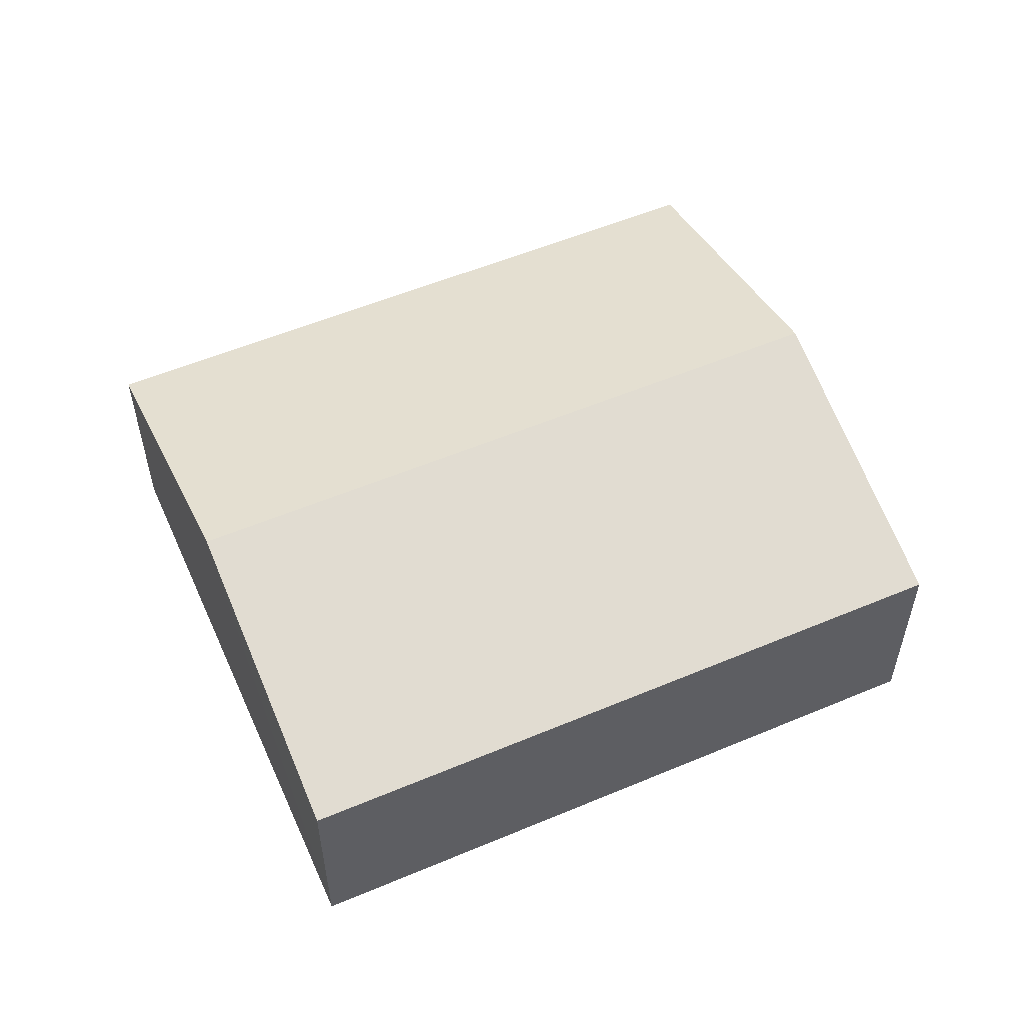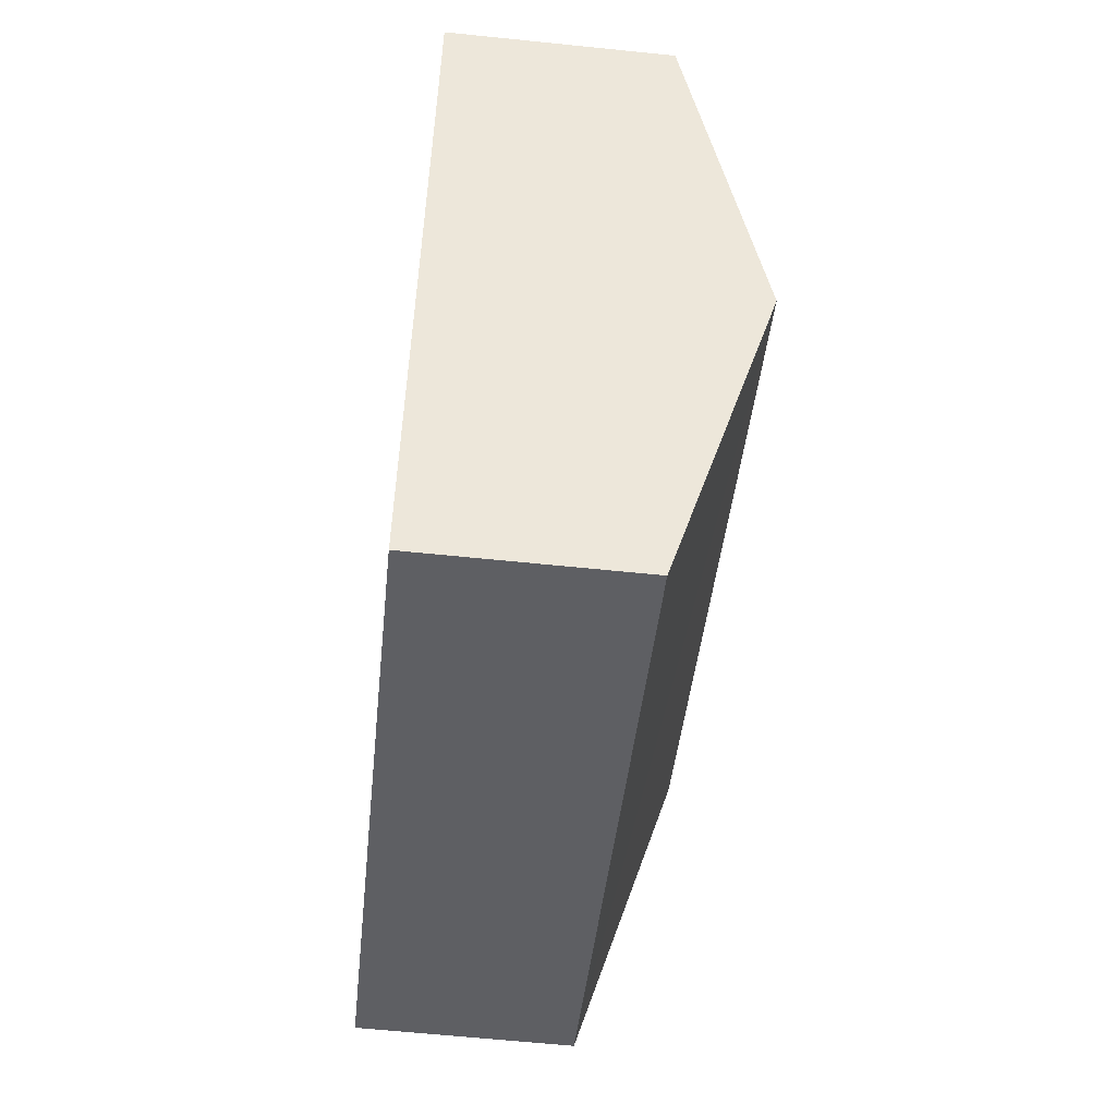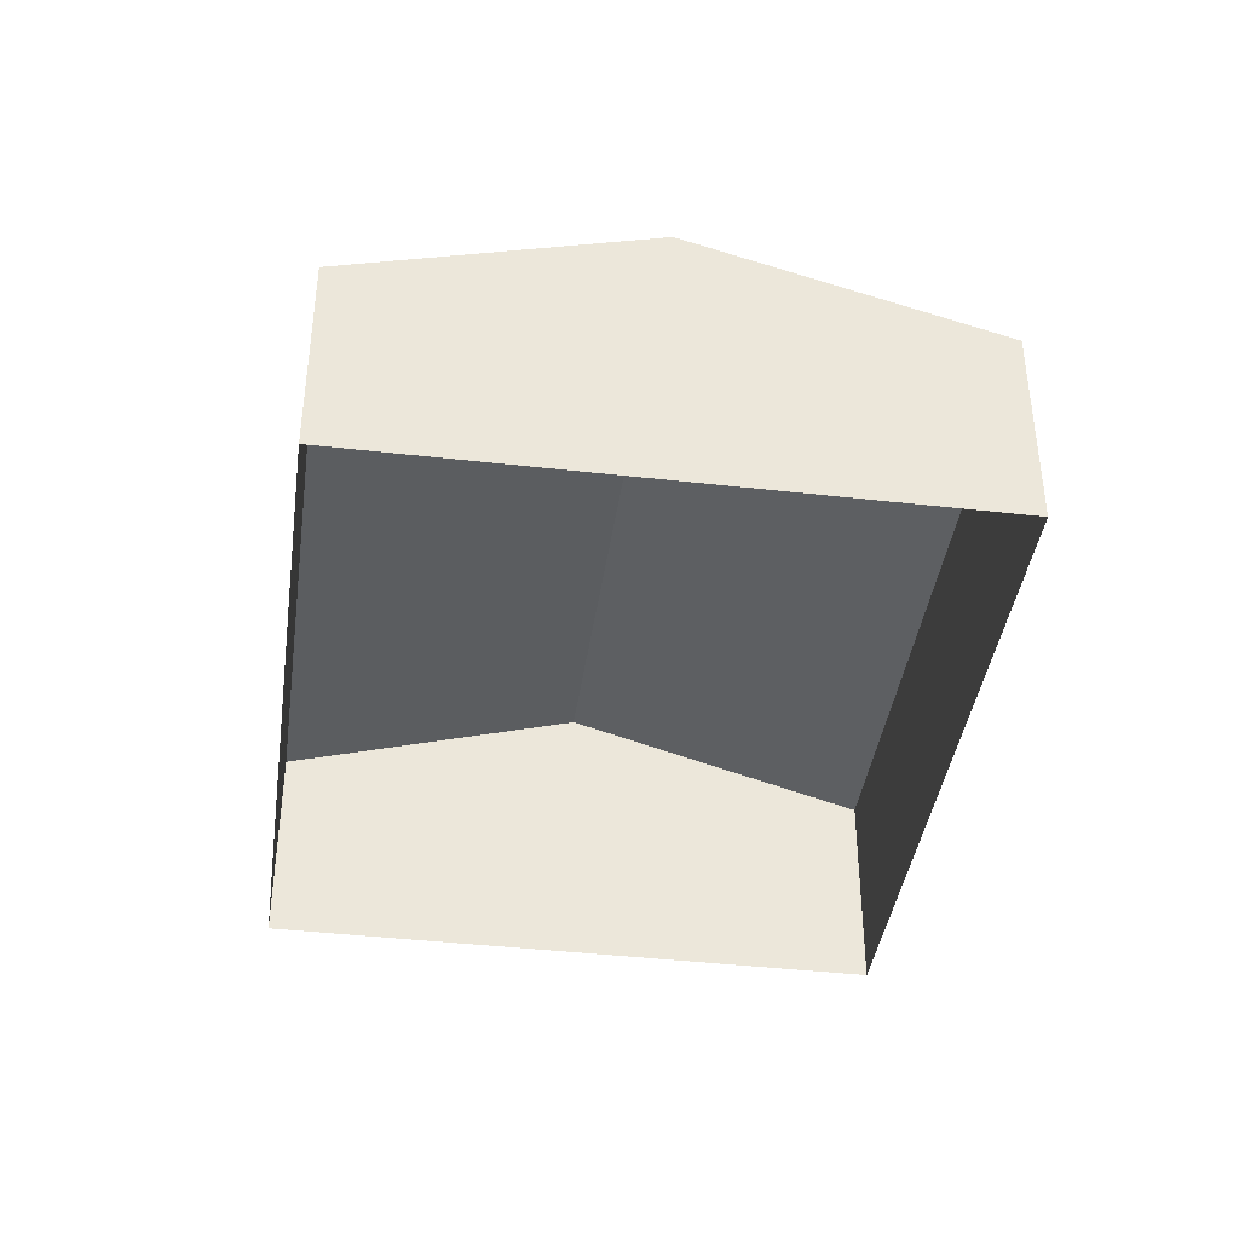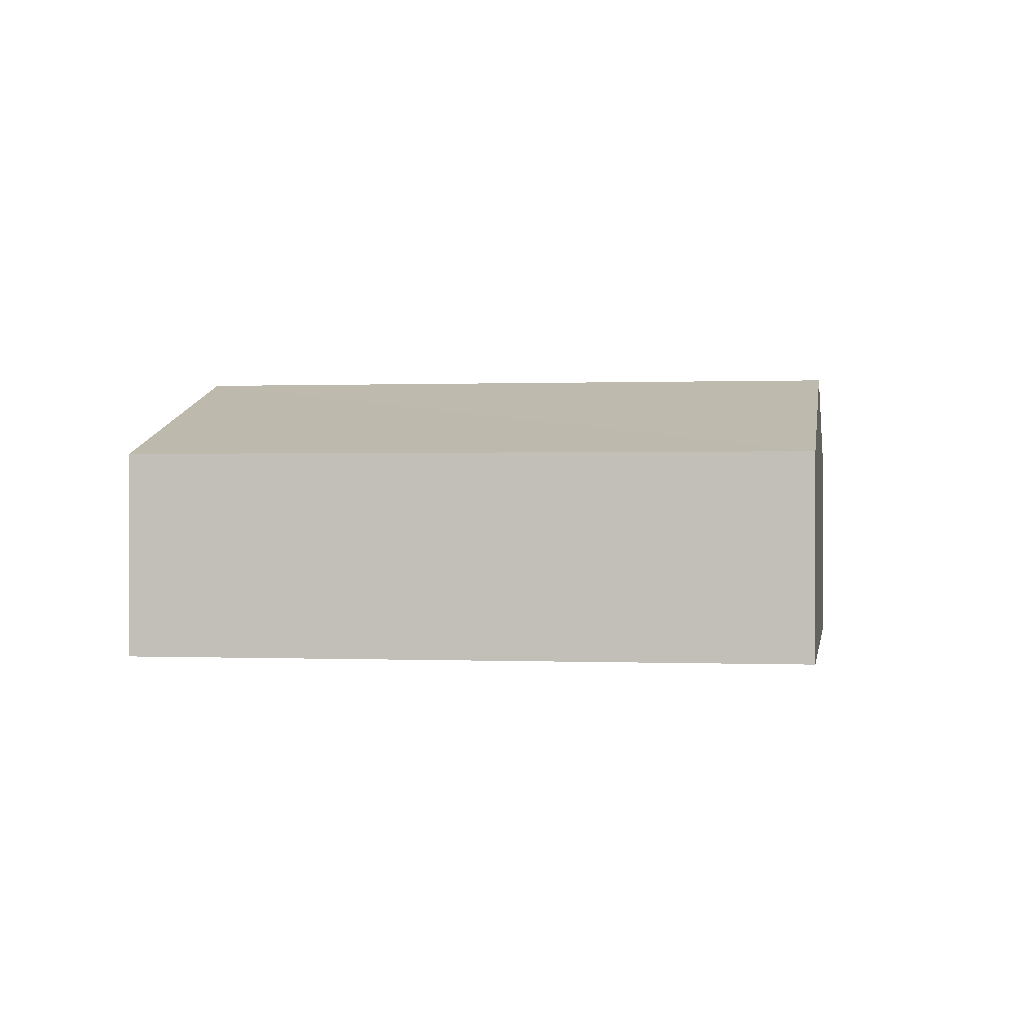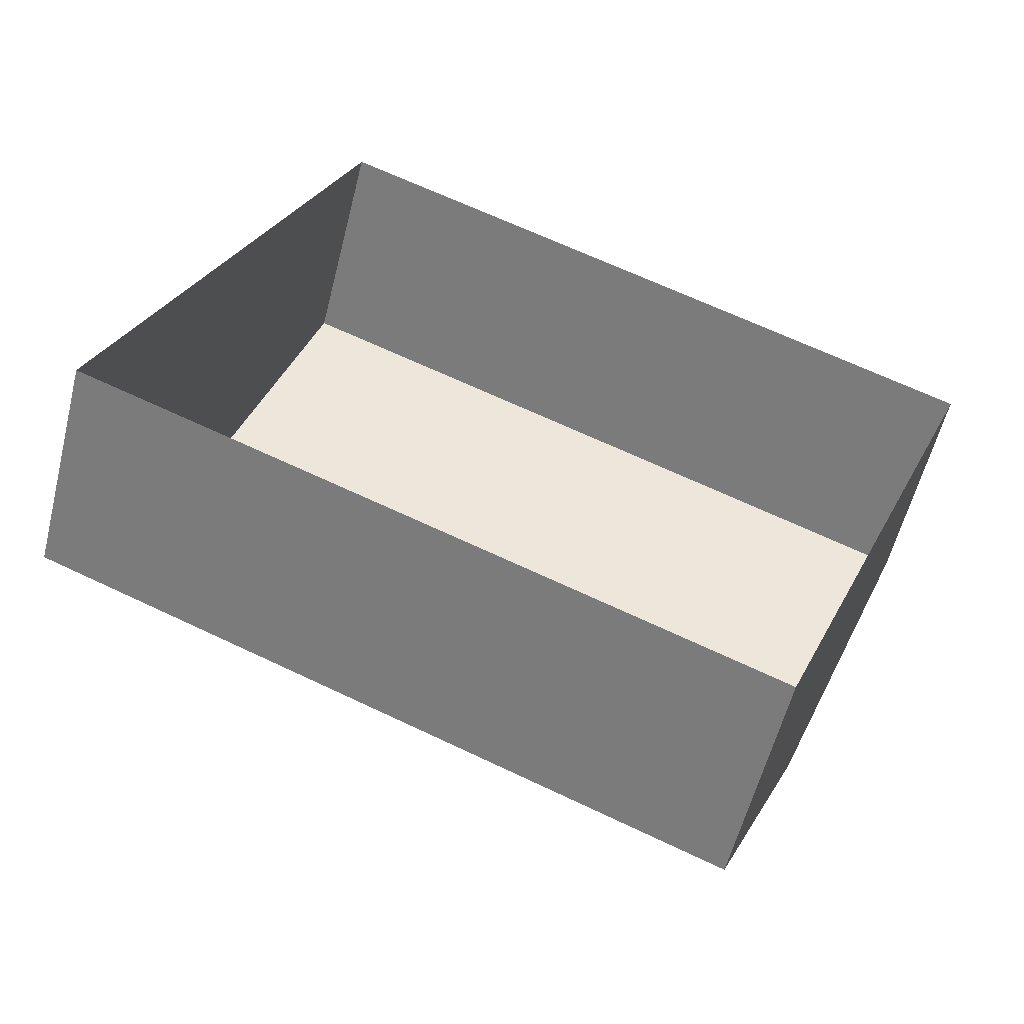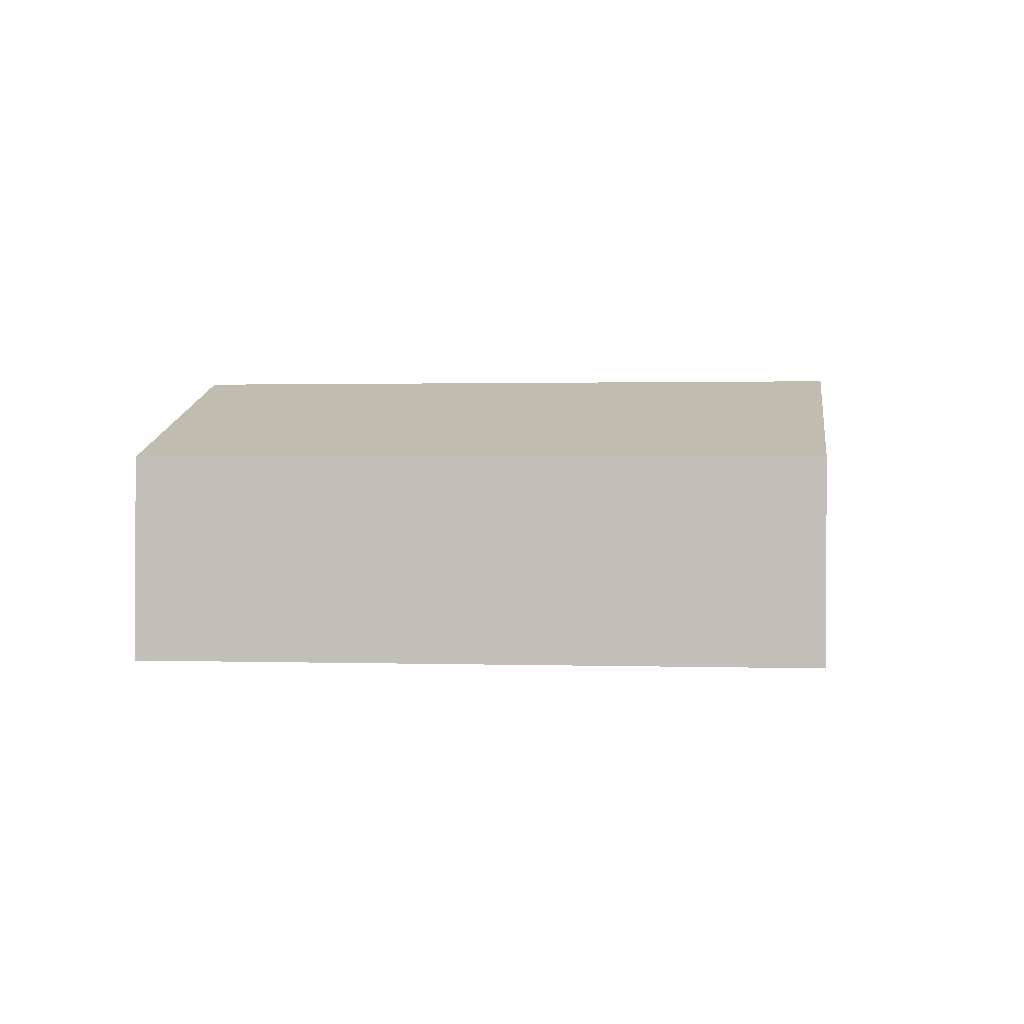
<metadata>
{"format":"obj","ext":"obj","renderer":"f3d","projection":"perspective","resolution":1024,"background":"white","views":[{"elev":55.3,"azim":-1.8,"up":"+Z"},{"elev":-62.6,"azim":-95.9,"up":"+Y"},{"elev":-40.4,"azim":-75.9,"up":"+Z"},{"elev":0.2,"azim":31.2,"up":"+Z"},{"elev":-57.1,"azim":166.0,"up":"+Y"},{"elev":1.0,"azim":-150.7,"up":"+Z"}]}
</metadata>
<code>
v -3.143e+05 3.989e+04 7.652
v -3.143e+05 3.988e+04 7.648
v -3.143e+05 3.987e+04 7.649
v -3.143e+05 3.988e+04 7.653
v -3.143e+05 3.989e+04 12.32
v -3.143e+05 3.988e+04 12.32
v -3.143e+05 3.988e+04 14.26
v -3.143e+05 3.988e+04 14.26
v -3.143e+05 3.988e+04 12.31
v -3.143e+05 3.987e+04 12.31
f 1 2 3
f 4 1 3
f 5 6 7
f 8 5 7
f 7 9 8
f 7 10 9
f 9 2 8
f 2 1 8
f 1 5 8
f 6 4 7
f 4 3 7
f 3 10 7
f 6 1 4
f 6 5 1
f 10 3 2
f 9 10 2

</code>
